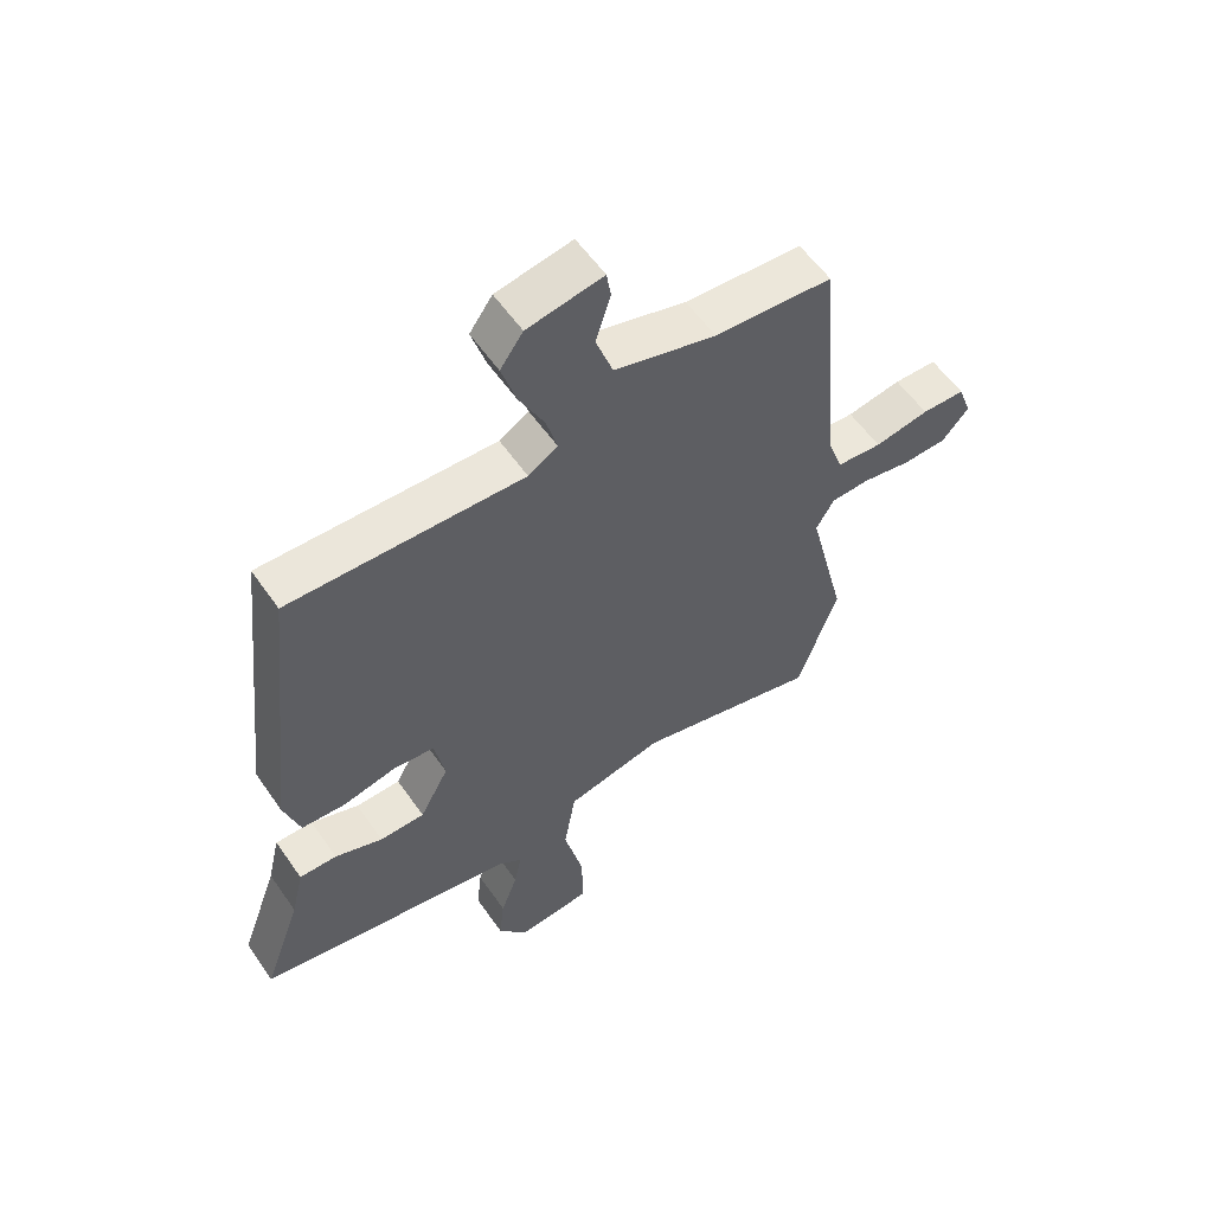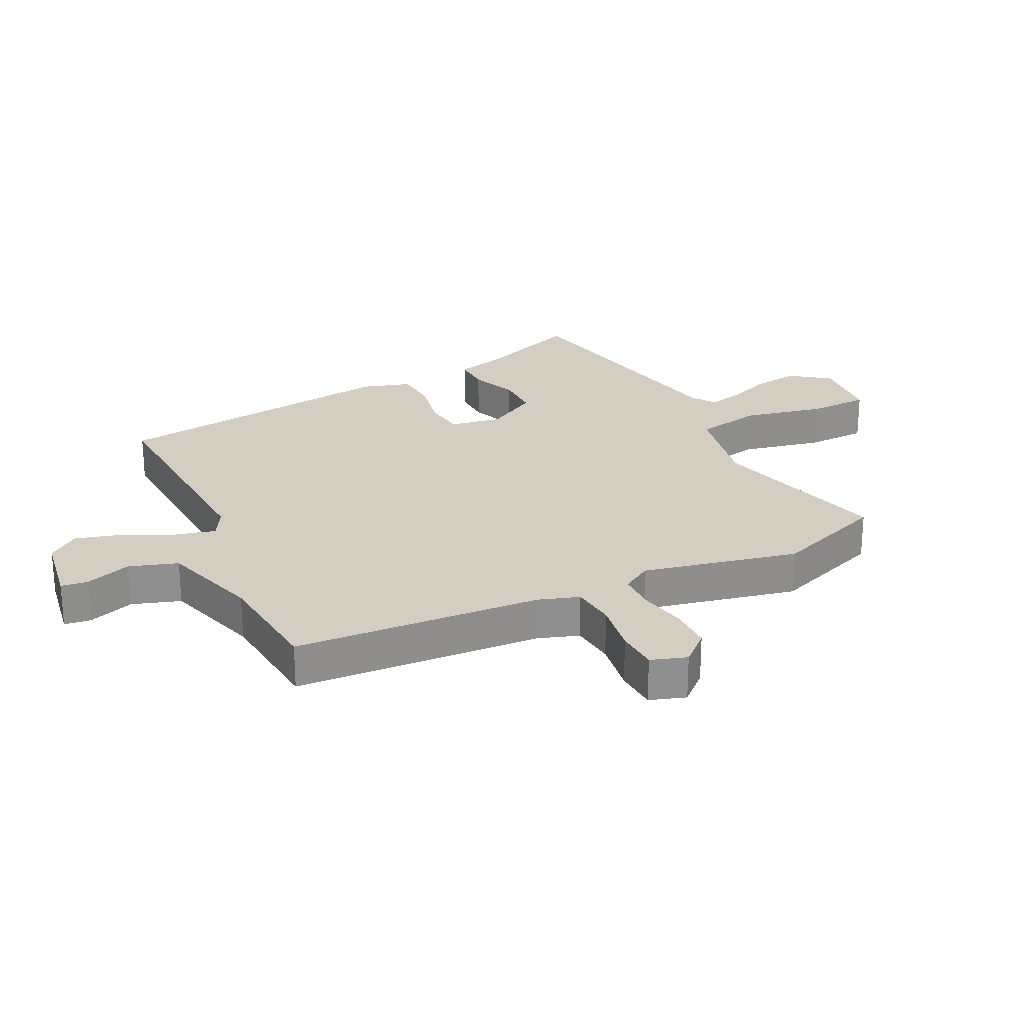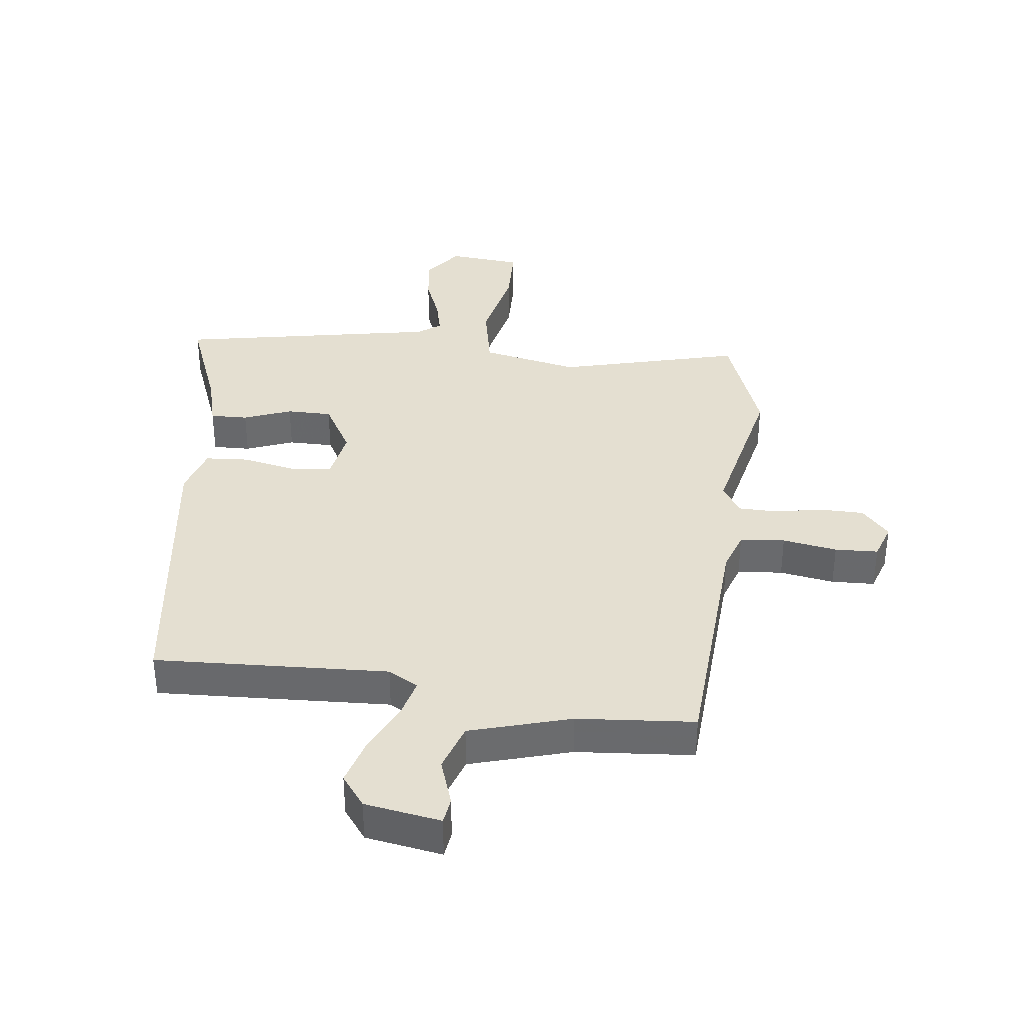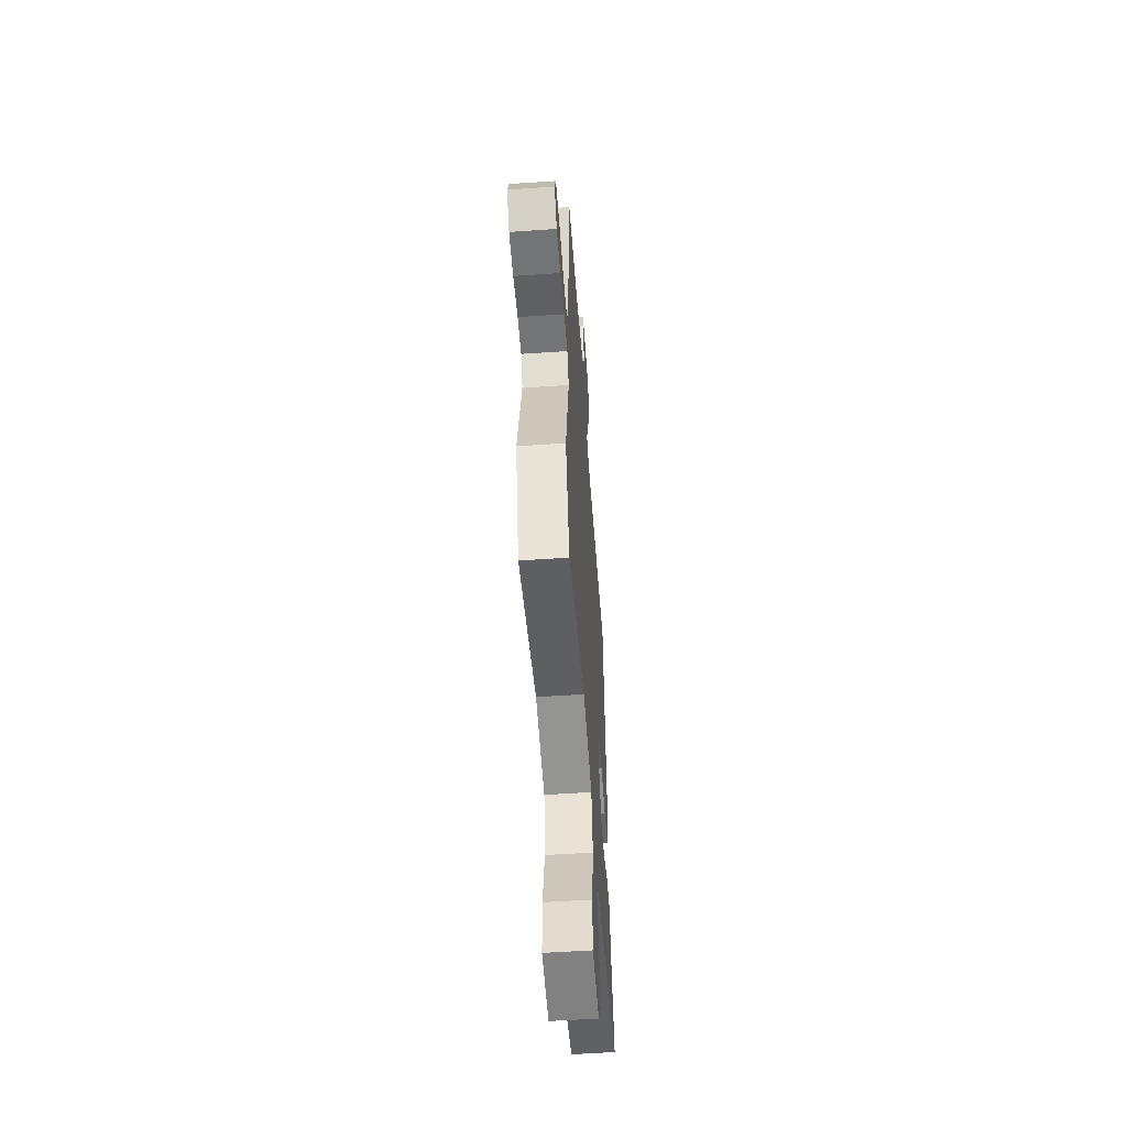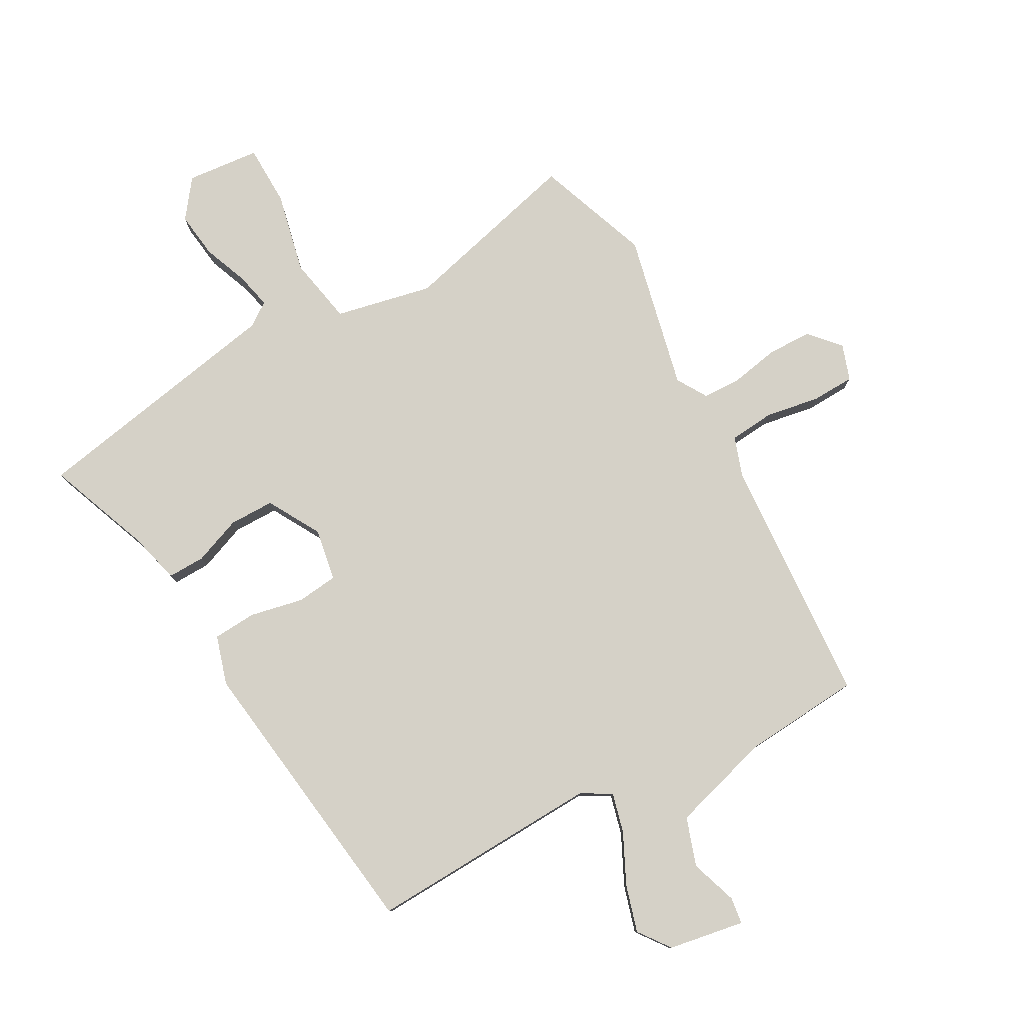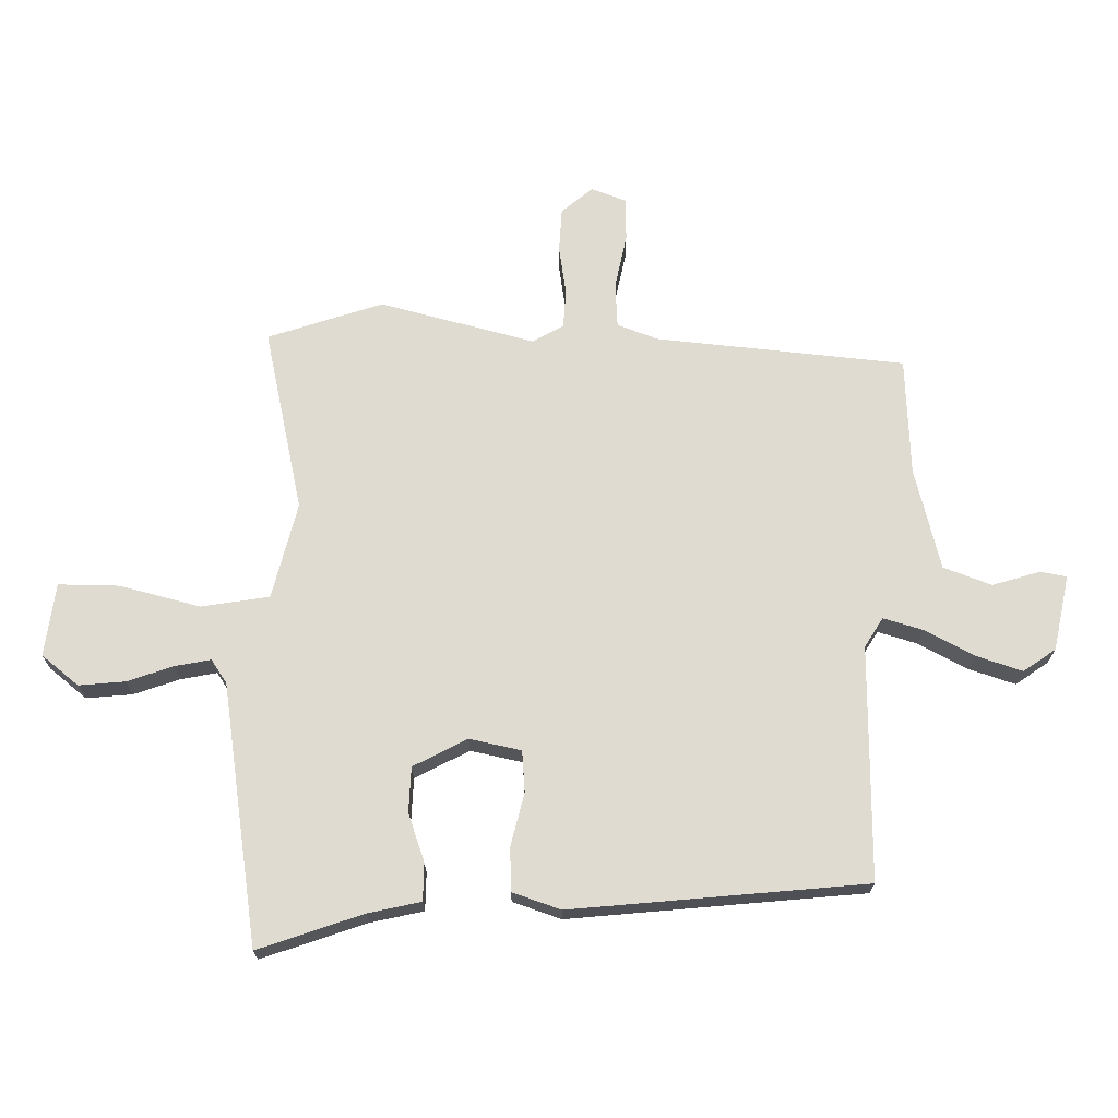
<metadata>
{"format":"obj","ext":"obj","renderer":"f3d","projection":"perspective","resolution":1024,"background":"white","views":[{"elev":56.8,"azim":-34.3,"up":"+Z"},{"elev":25.0,"azim":62.2,"up":"+Y"},{"elev":36.8,"azim":5.5,"up":"+Y"},{"elev":-53.8,"azim":94.2,"up":"+Z"},{"elev":79.2,"azim":-30.2,"up":"+Y"},{"elev":70.1,"azim":-88.7,"up":"+Y"}]}
</metadata>
<code>
v -0.528 0.07 -0.48
v -0.467 0.07 -0.311
v -0.447 0.07 -0.226
v -0.386 0.07 -0.226
v -0.308 0.07 -0.254
v -0.235 0.07 -0.252
v -0.188 0.07 -0.165
v -0.205 0.07 -0.081
v -0.272 0.07 -0.075
v -0.358 0.07 -0.095
v -0.429 0.07 -0.092
v -0.455 0.07 -0.013
v -0.403 0.07 0.464
v -0.023 0.07 0.456
v 0.025 0.07 0.485
v 0.007 0.07 0.549
v -0.034 0.07 0.629
v -0.058 0.07 0.705
v -0.021 0.07 0.757
v 0.102 0.07 0.781
v 0.109 0.07 0.738
v 0.085 0.07 0.661
v 0.113 0.07 0.583
v 0.278 0.07 0.539
v 0.469 0.07 0.528
v 0.504 0.07 0.123
v 0.528 0.07 0.057
v 0.601 0.07 0.052
v 0.689 0.07 0.069
v 0.759 0.07 0.068
v 0.78 0.07 0.01
v 0.737 0.07 -0.04
v 0.665 0.07 -0.043
v 0.587 0.07 -0.03
v 0.524 0.07 -0.033
v 0.495 0.07 -0.083
v 0.557 0.07 -0.335
v 0.493 0.07 -0.521
v 0.196 0.07 -0.452
v 0.039 0.07 -0.489
v 0.02 0.07 -0.599
v 0.052 0.07 -0.73
v 0.052 0.07 -0.829
v -0.067 0.07 -0.843
v -0.115 0.07 -0.782
v -0.107 0.07 -0.707
v -0.08 0.07 -0.633
v -0.068 0.07 -0.575
v -0.106 0.07 -0.549
v -0.528 0 -0.48
v -0.467 0 -0.311
v -0.447 0 -0.226
v -0.386 0 -0.226
v -0.308 0 -0.254
v -0.235 0 -0.252
v -0.188 0 -0.165
v -0.205 0 -0.081
v -0.272 0 -0.075
v -0.358 0 -0.095
v -0.429 0 -0.092
v -0.455 0 -0.013
v -0.403 0 0.464
v -0.023 0 0.456
v 0.025 0 0.485
v 0.007 0 0.549
v -0.034 0 0.629
v -0.058 0 0.705
v -0.021 0 0.757
v 0.102 0 0.781
v 0.109 0 0.738
v 0.085 0 0.661
v 0.113 0 0.583
v 0.278 0 0.539
v 0.469 0 0.528
v 0.504 0 0.123
v 0.528 0 0.057
v 0.601 0 0.052
v 0.689 0 0.069
v 0.759 0 0.068
v 0.78 0 0.01
v 0.737 0 -0.04
v 0.665 0 -0.043
v 0.587 0 -0.03
v 0.524 0 -0.033
v 0.495 0 -0.083
v 0.557 0 -0.335
v 0.493 0 -0.521
v 0.196 0 -0.452
v 0.039 0 -0.489
v 0.02 0 -0.599
v 0.052 0 -0.73
v 0.052 0 -0.829
v -0.067 0 -0.843
v -0.115 0 -0.782
v -0.107 0 -0.707
v -0.08 0 -0.633
v -0.068 0 -0.575
v -0.106 0 -0.549
f 44 45 46 47
f 44 47 48
f 41 42 43 44
f 40 41 44 48
f 36 37 38 39
f 35 36 39 40
f 31 32 33 34
f 31 34 35
f 28 29 30 31
f 27 28 31 35
f 26 27 35 40
f 24 25 26 40
f 19 20 21 22
f 19 22 23
f 16 17 18 19
f 15 16 19 23
f 11 12 13 14
f 9 10 11 14
f 8 9 14 15
f 7 8 15 23
f 2 3 4 5
f 49 1 2 5
f 49 5 6
f 48 49 6 7
f 24 40 48
f 7 23 24 48
f 96 95 94 93
f 97 96 93
f 93 92 91 90
f 97 93 90 89
f 88 87 86 85
f 89 88 85 84
f 83 82 81 80
f 84 83 80
f 80 79 78 77
f 84 80 77 76
f 89 84 76 75
f 89 75 74 73
f 71 70 69 68
f 72 71 68
f 68 67 66 65
f 72 68 65 64
f 63 62 61 60
f 63 60 59 58
f 64 63 58 57
f 72 64 57 56
f 54 53 52 51
f 54 51 50 98
f 55 54 98
f 56 55 98 97
f 97 89 73
f 97 73 72 56
f 1 50 51 2
f 2 51 52 3
f 3 52 53 4
f 4 53 54 5
f 5 54 55 6
f 6 55 56 7
f 7 56 57 8
f 8 57 58 9
f 9 58 59 10
f 10 59 60 11
f 11 60 61 12
f 12 61 62 13
f 13 62 63 14
f 14 63 64 15
f 15 64 65 16
f 16 65 66 17
f 17 66 67 18
f 18 67 68 19
f 19 68 69 20
f 20 69 70 21
f 21 70 71 22
f 22 71 72 23
f 23 72 73 24
f 24 73 74 25
f 25 74 75 26
f 26 75 76 27
f 27 76 77 28
f 28 77 78 29
f 29 78 79 30
f 30 79 80 31
f 31 80 81 32
f 32 81 82 33
f 33 82 83 34
f 34 83 84 35
f 35 84 85 36
f 36 85 86 37
f 37 86 87 38
f 38 87 88 39
f 39 88 89 40
f 40 89 90 41
f 41 90 91 42
f 42 91 92 43
f 43 92 93 44
f 44 93 94 45
f 45 94 95 46
f 46 95 96 47
f 47 96 97 48
f 48 97 98 49
f 49 98 50 1

</code>
